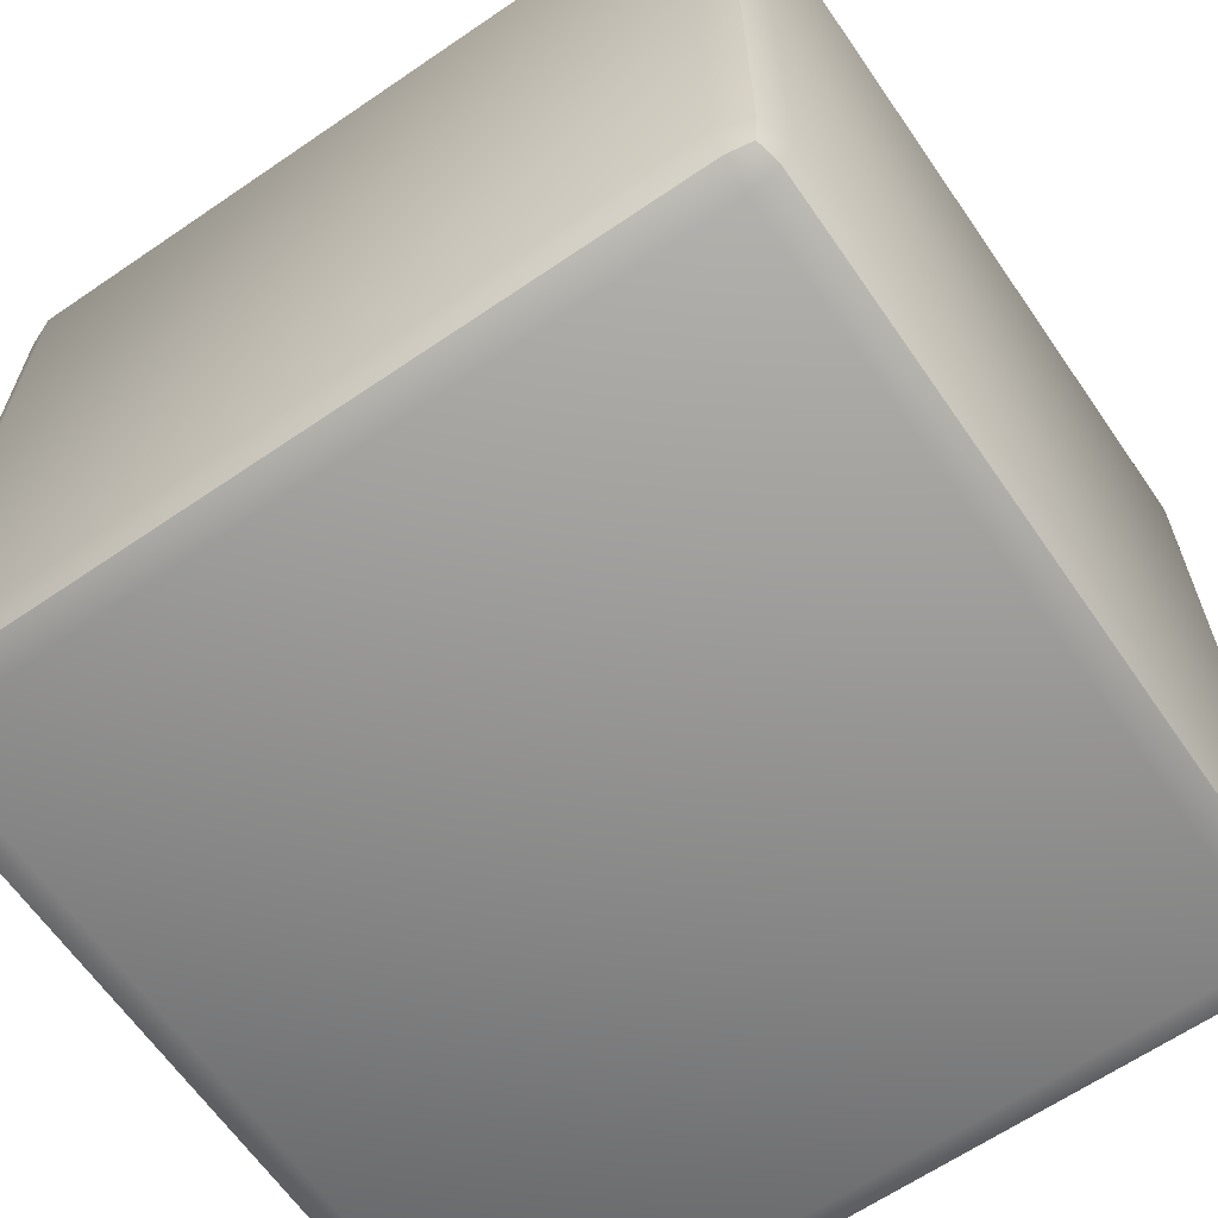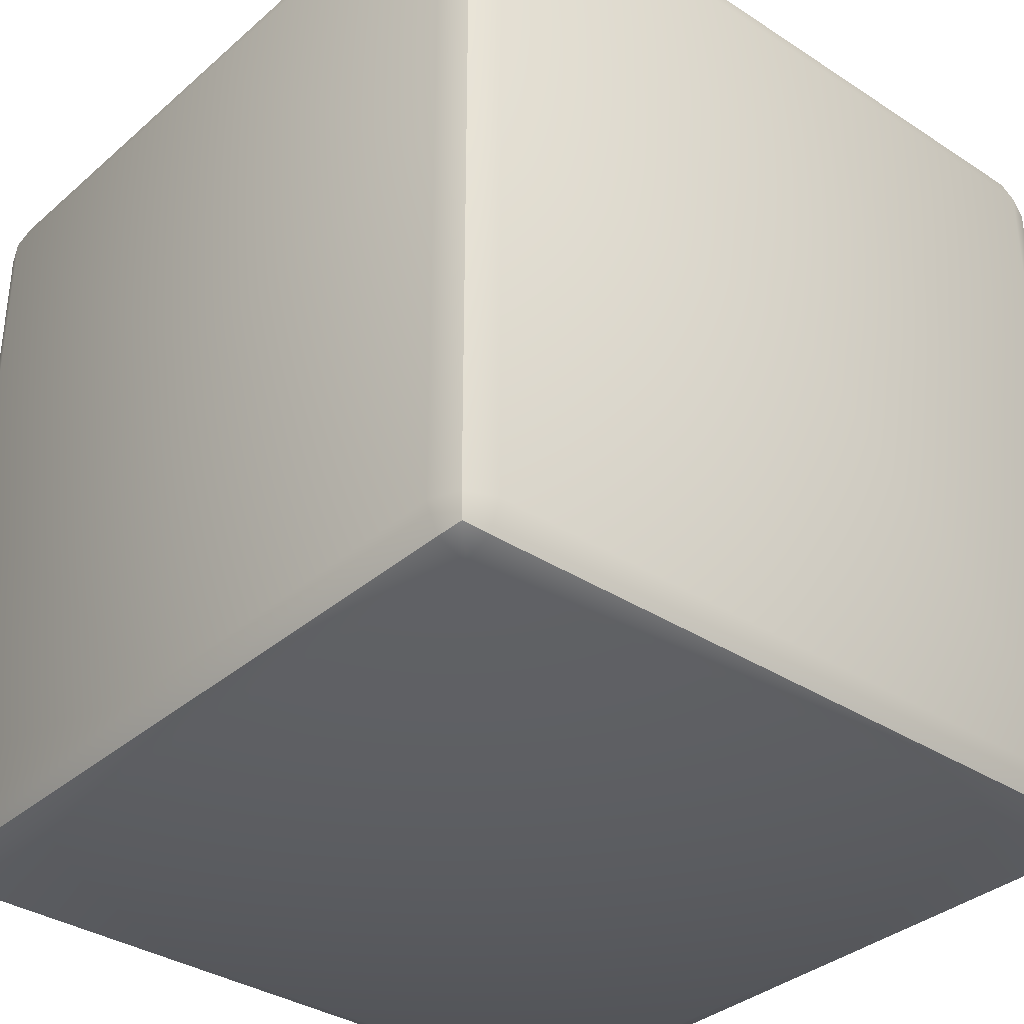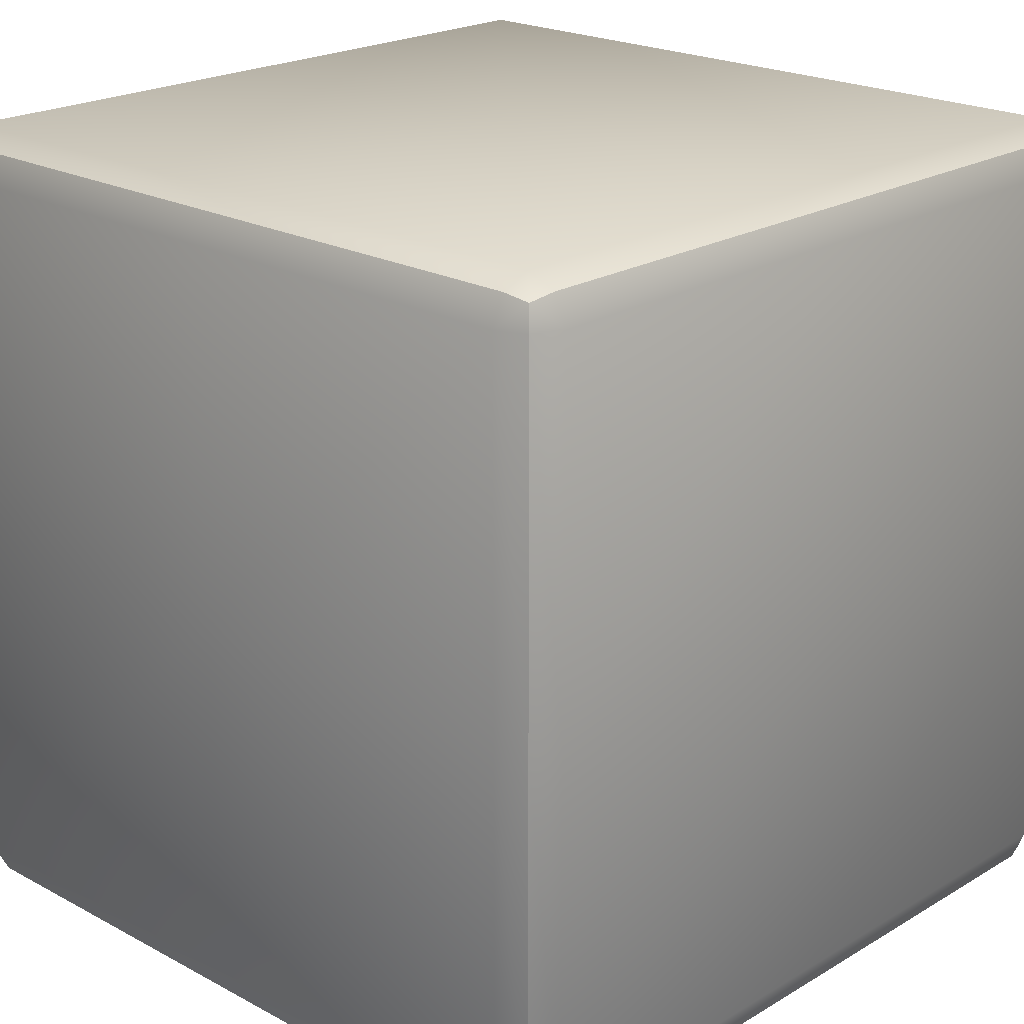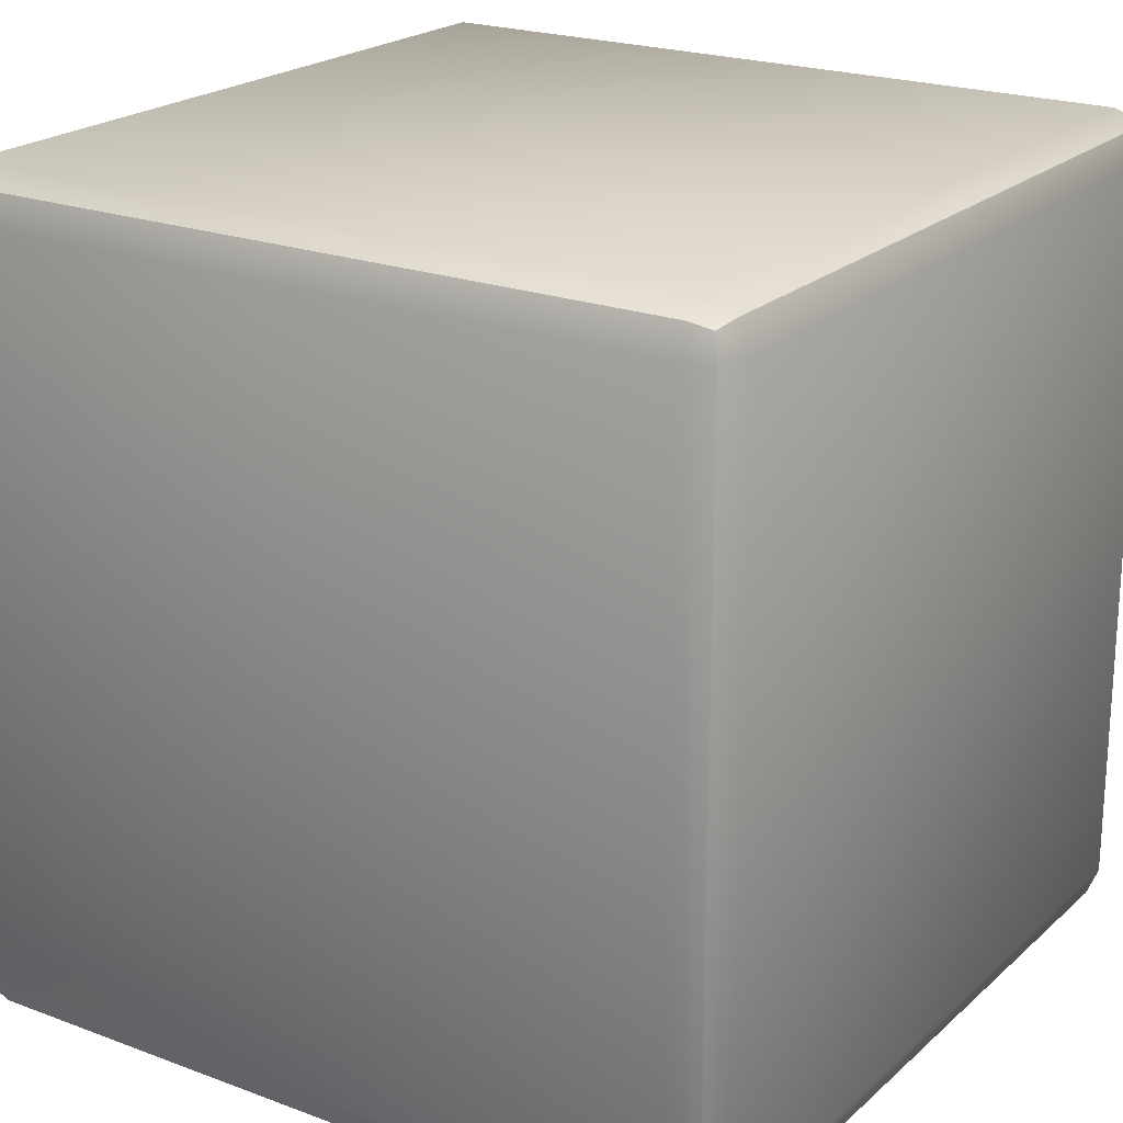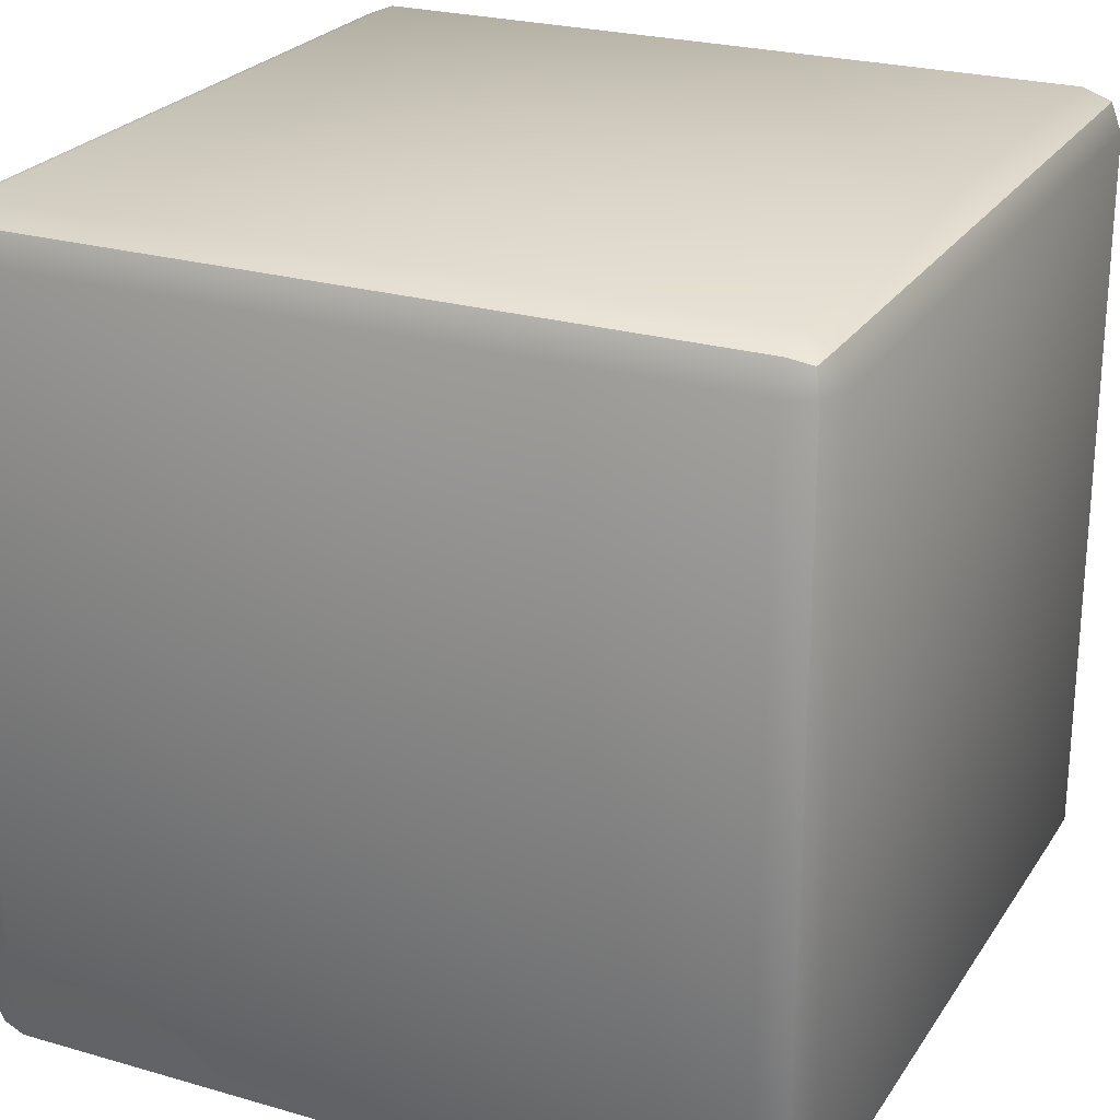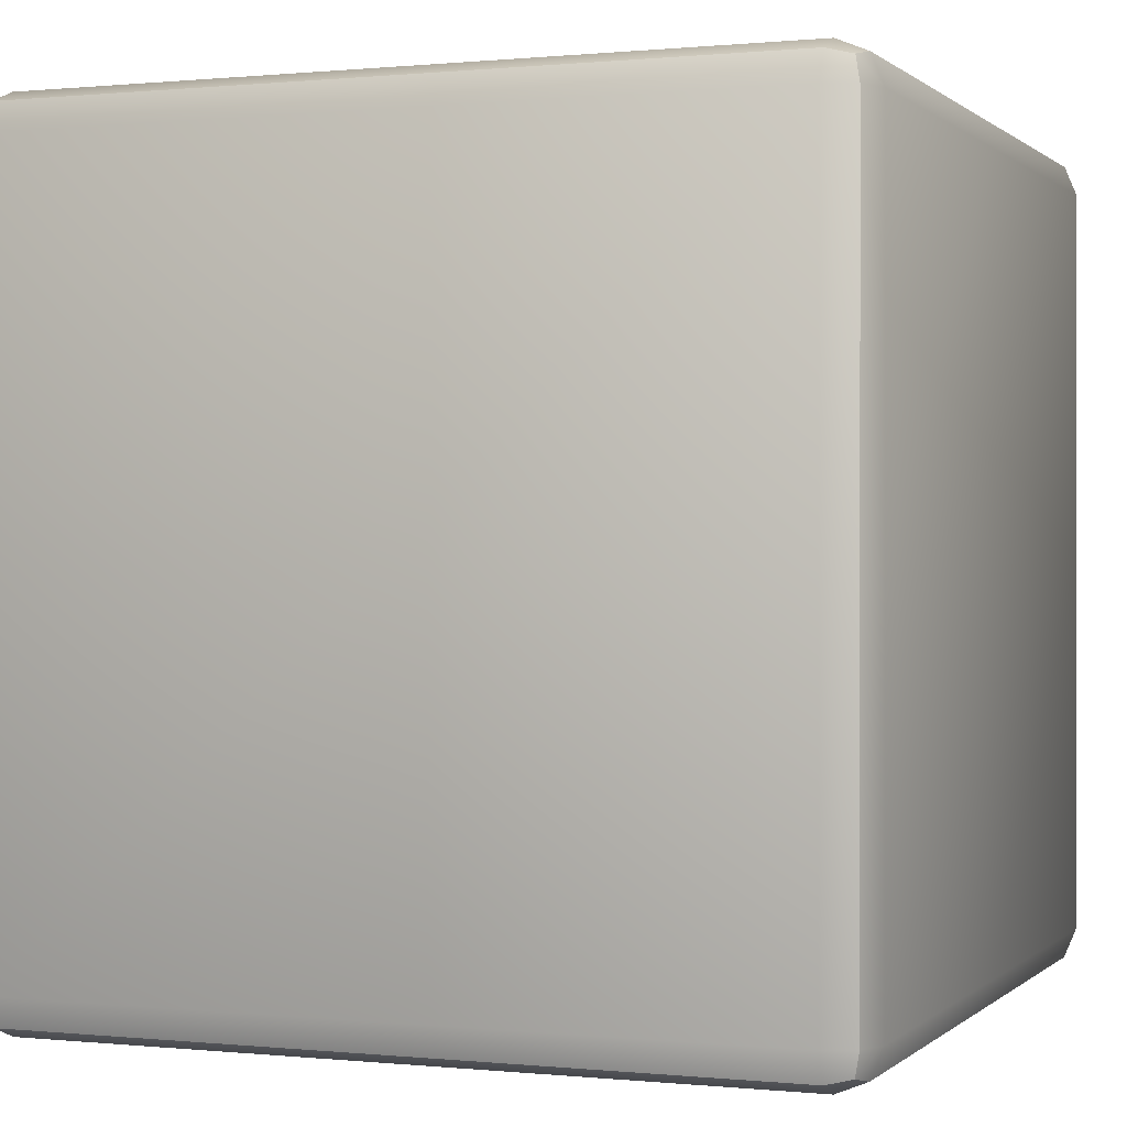
<metadata>
{"format":"obj","ext":"obj","renderer":"f3d","projection":"perspective","resolution":1024,"background":"white","views":[{"elev":-64.1,"azim":34.6,"up":"+Z"},{"elev":-34.8,"azim":-41.0,"up":"+Y"},{"elev":21.3,"azim":-136.4,"up":"+Z"},{"elev":21.5,"azim":-56.5,"up":"+Z"},{"elev":24.5,"azim":115.4,"up":"+Y"},{"elev":0.3,"azim":21.3,"up":"+Z"}]}
</metadata>
<code>
o prototype
v -0.9 -1 0.9
v -0.9 -0.9 1
v -1 -0.9 0.9
v -0.9 -0.9707 0.9707
v -0.9577 -0.9577 0.9577
v -0.9707 -0.9 0.9707
v -0.9707 -0.9707 0.9
v -0.9 0.9 1
v -0.9 1 0.9
v -1 0.9 0.9
v -0.9 0.9707 0.9707
v -0.9577 0.9577 0.9577
v -0.9707 0.9707 0.9
v -0.9707 0.9 0.9707
v -0.9 -1 -0.9
v -1 -0.9 -0.9
v -0.9 -0.9 -1
v -0.9707 -0.9707 -0.9
v -0.9577 -0.9577 -0.9577
v -0.9707 -0.9 -0.9707
v -0.9 -0.9707 -0.9707
v -0.9 1 -0.9
v -0.9 0.9 -1
v -1 0.9 -0.9
v -0.9 0.9707 -0.9707
v -0.9577 0.9577 -0.9577
v -0.9707 0.9 -0.9707
v -0.9707 0.9707 -0.9
v 0.9 -1 0.9
v 1 -0.9 0.9
v 0.9 -0.9 1
v 0.9707 -0.9707 0.9
v 0.9577 -0.9577 0.9577
v 0.9707 -0.9 0.9707
v 0.9 -0.9707 0.9707
v 0.9 1 0.9
v 0.9 0.9 1
v 1 0.9 0.9
v 0.9 0.9707 0.9707
v 0.9577 0.9577 0.9577
v 0.9707 0.9 0.9707
v 0.9707 0.9707 0.9
v 0.9 -1 -0.9
v 0.9 -0.9 -1
v 1 -0.9 -0.9
v 0.9 -0.9707 -0.9707
v 0.9577 -0.9577 -0.9577
v 0.9707 -0.9 -0.9707
v 0.9707 -0.9707 -0.9
v 0.9 1 -0.9
v 1 0.9 -0.9
v 0.9 0.9 -1
v 0.9707 0.9707 -0.9
v 0.9577 0.9577 -0.9577
v 0.9707 0.9 -0.9707
v 0.9 0.9707 -0.9707
v 0 -1 -0.9
v 0 -0.9707 -0.9707
v 0 -0.9 -1
v 0 1 -0.9
v 0 0.9707 -0.9707
v 0 0.9 -1
v 0 -1 0.9
v 0 -0.9707 0.9707
v 0 -0.9 1
v 0 1 0.9
v 0 0.9707 0.9707
v 0 0.9 1
v -0.9 -0 1
v -0.9707 -0 0.9707
v -1 -0 0.9
v -0.9 0 -1
v -0.9707 0 -0.9707
v -1 0 -0.9
v 1 0 -0.9
v 0.9707 0 -0.9707
v 0.9 0 -1
v 0.9 -0 1
v 0.9707 -0 0.9707
v 1 -0 0.9
v 0 0 -1
v 0 -0 1
v -0.9 -1 -0
v -0.9707 -0.9707 -0
v -1 -0.9 -0
v -0.9 1 0
v -0.9707 0.9707 0
v -1 0.9 0
v 0.9 -1 -0
v 0.9707 -0.9707 -0
v 1 -0.9 -0
v 0.9 1 0
v 0.9707 0.9707 0
v 1 0.9 0
v 0 -1 -0
v 0 1 0
v -1 0 0
v 1 0 0
f 82 68 8 69
f 98 94 38 80
f 96 86 9 66
f 97 88 24 74
f 81 62 52 77
f 1 4 5 7
f 2 6 5 4
f 3 7 5 6
f 8 11 12 14
f 9 13 12 11
f 10 14 12 13
f 15 18 19 21
f 16 20 19 18
f 17 21 19 20
f 22 25 26 28
f 23 27 26 25
f 24 28 26 27
f 29 32 33 35
f 30 34 33 32
f 31 35 33 34
f 36 39 40 42
f 37 41 40 39
f 38 42 40 41
f 43 46 47 49
f 44 48 47 46
f 45 49 47 48
f 50 53 54 56
f 51 55 54 53
f 52 56 54 55
f 83 1 7 84
f 84 7 3 85
f 69 8 14 70
f 70 14 10 71
f 86 22 28 87
f 87 28 24 88
f 72 17 20 73
f 73 20 16 74
f 57 15 21 58
f 58 21 17 59
f 60 50 56 61
f 61 56 52 62
f 75 45 48 76
f 76 48 44 77
f 89 43 49 90
f 90 49 45 91
f 92 36 42 93
f 93 42 38 94
f 78 31 34 79
f 79 34 30 80
f 63 29 35 64
f 64 35 31 65
f 66 9 11 67
f 67 11 8 68
f 95 89 29 63
f 83 95 63 1
f 39 67 68 37
f 36 66 67 39
f 4 64 65 2
f 1 63 64 4
f 25 61 62 23
f 22 60 61 25
f 46 58 59 44
f 43 57 58 46
f 72 23 62 81
f 92 96 66 36
f 78 37 68 82
f 31 78 82 65
f 17 72 81 59
f 41 79 80 38
f 37 78 79 41
f 55 76 77 52
f 51 75 76 55
f 27 73 74 24
f 23 72 73 27
f 6 70 71 3
f 2 69 70 6
f 59 81 77 44
f 85 97 74 16
f 91 98 80 30
f 65 82 69 2
f 45 75 98 91
f 3 71 97 85
f 50 60 96 92
f 15 57 95 83
f 57 43 89 95
f 53 93 94 51
f 50 92 93 53
f 32 90 91 30
f 29 89 90 32
f 13 87 88 10
f 9 86 87 13
f 18 84 85 16
f 15 83 84 18
f 71 10 88 97
f 60 22 86 96
f 75 51 94 98

</code>
